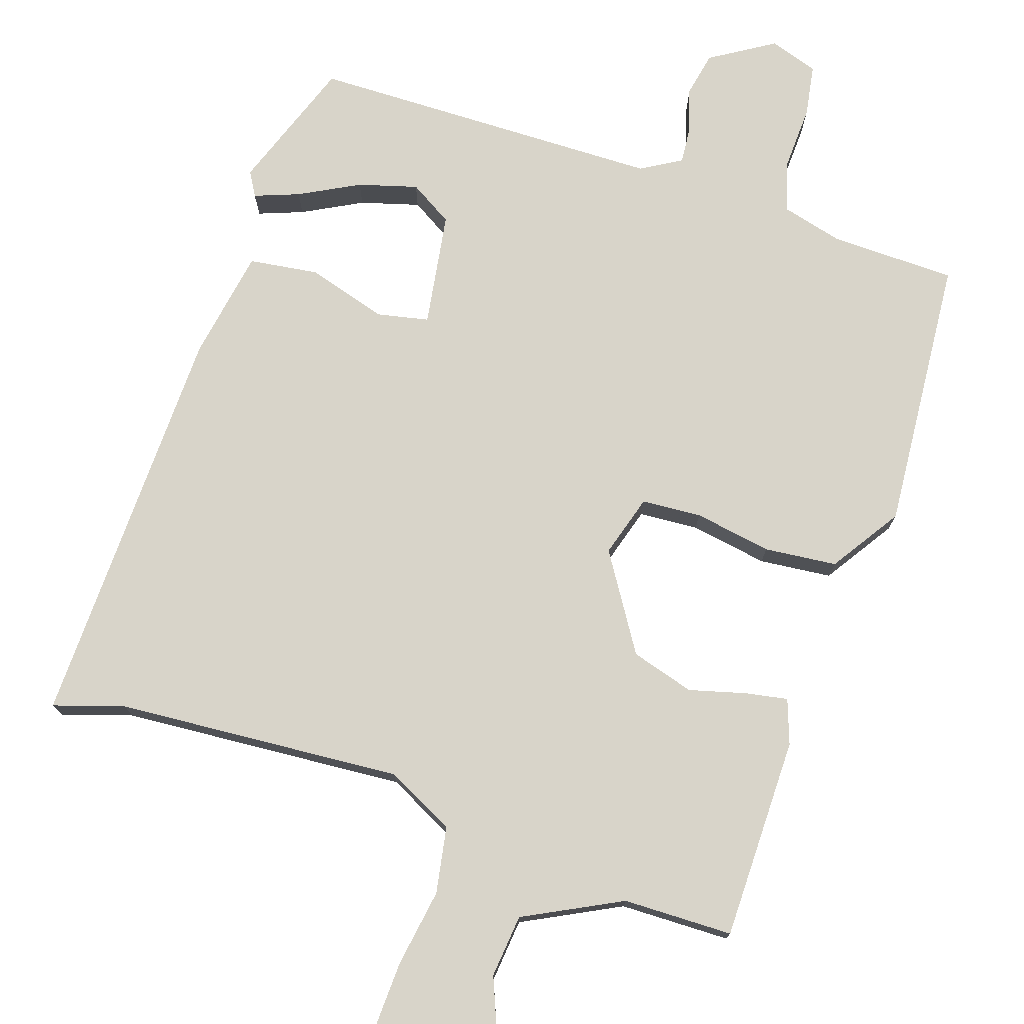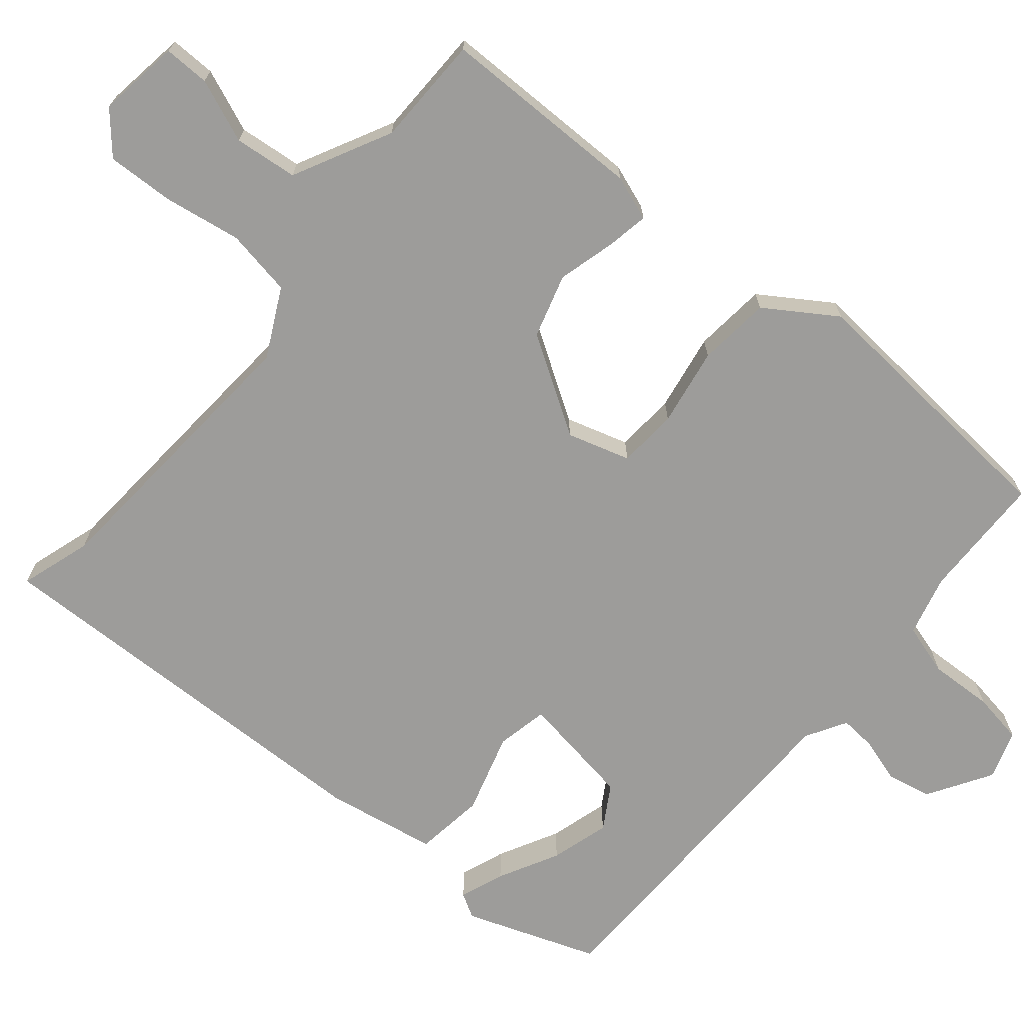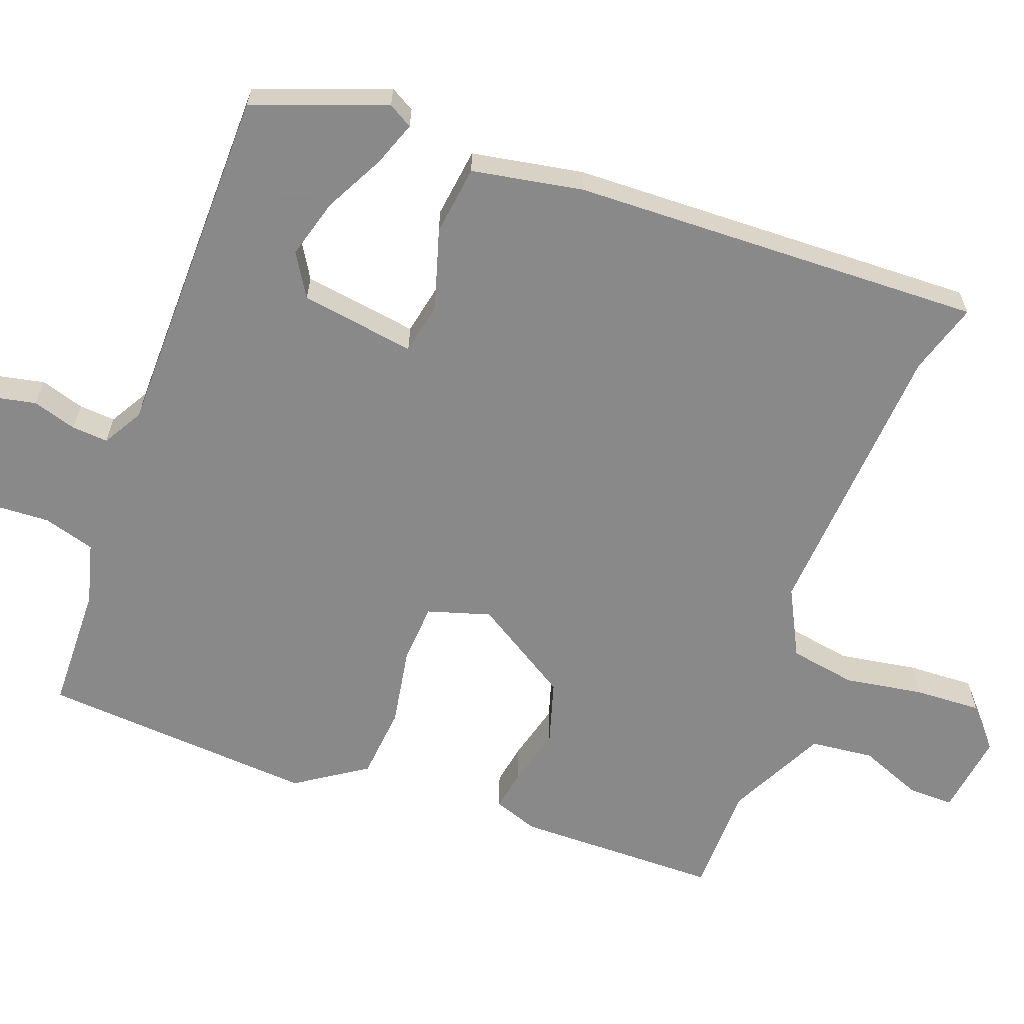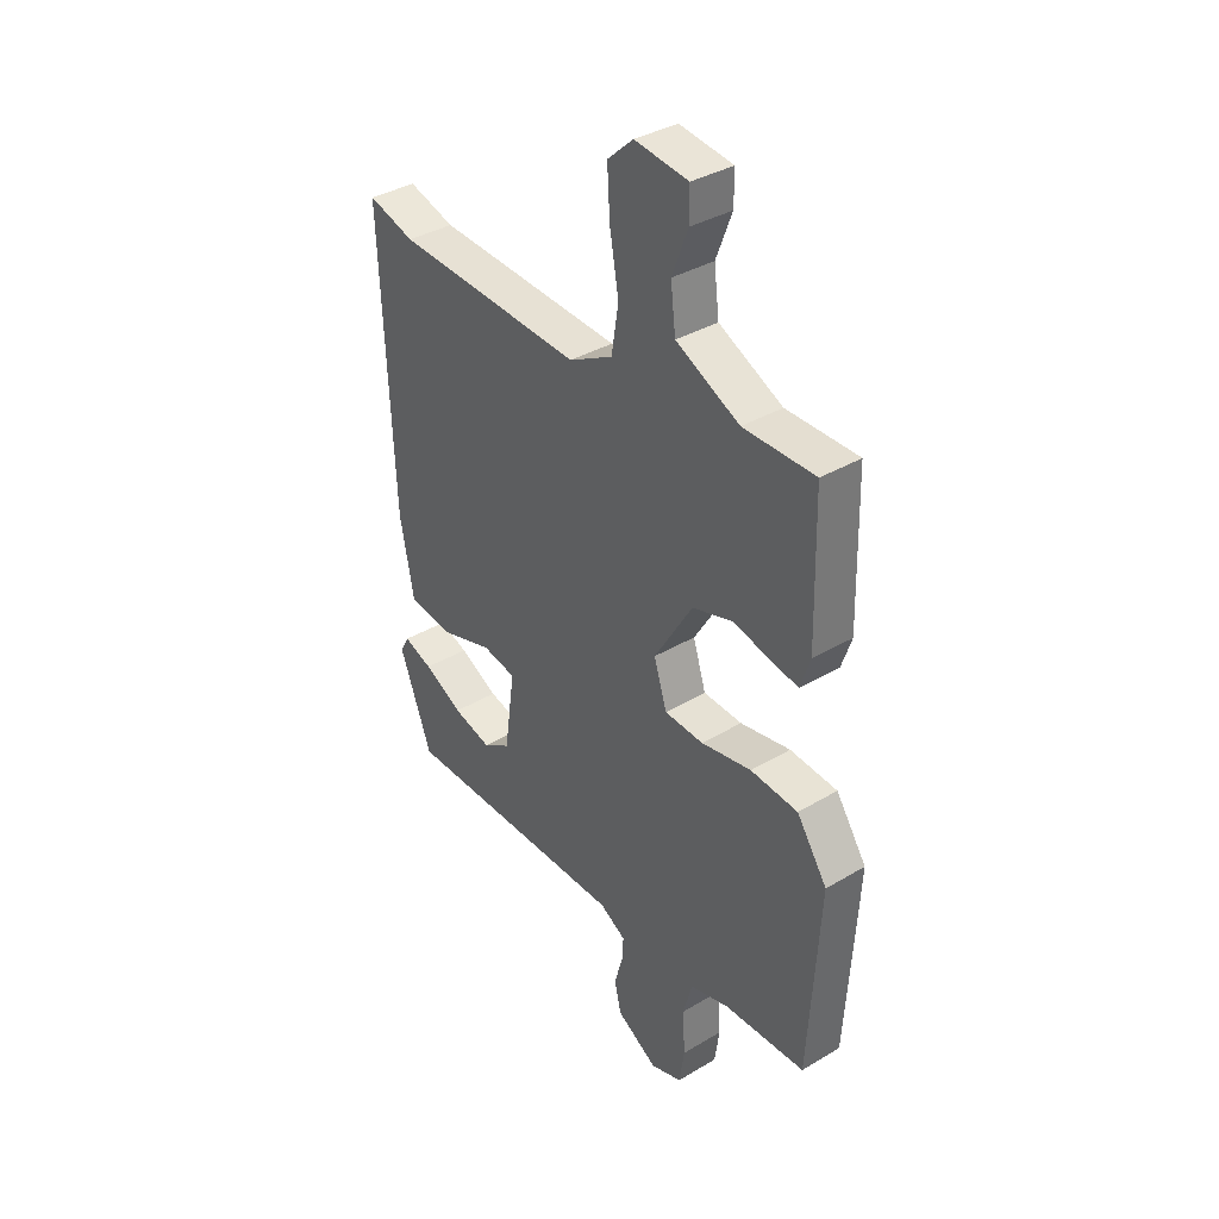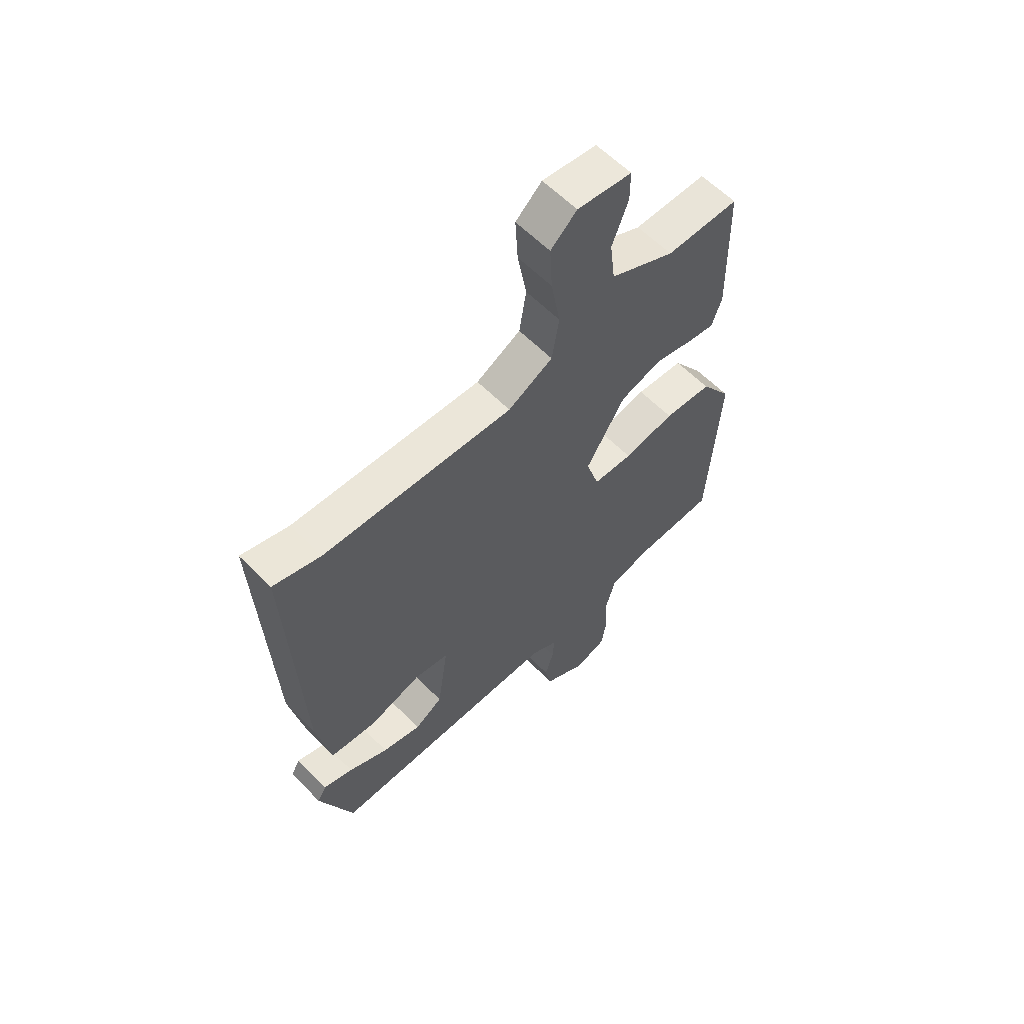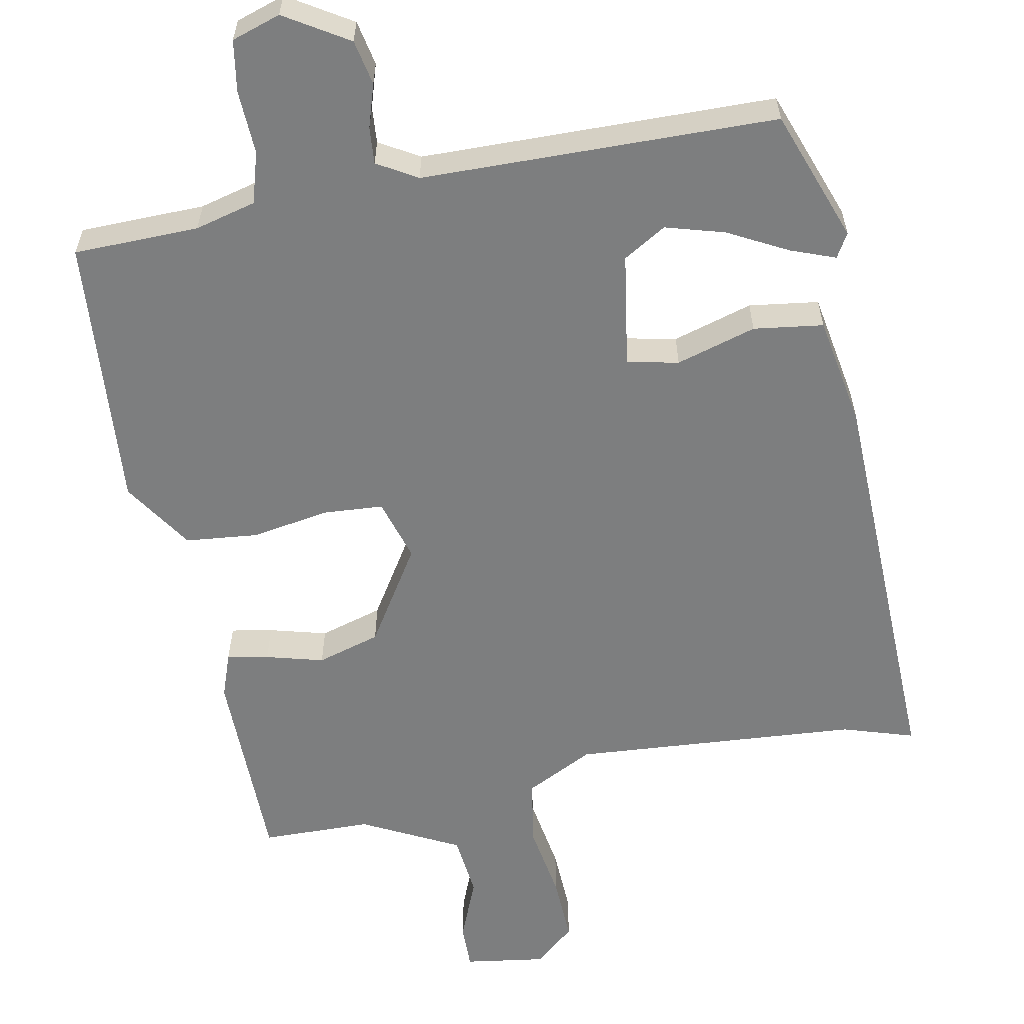
<metadata>
{"format":"obj","ext":"obj","renderer":"f3d","projection":"perspective","resolution":1024,"background":"white","views":[{"elev":75.4,"azim":17.4,"up":"+Y"},{"elev":-70.1,"azim":49.2,"up":"+Y"},{"elev":-63.3,"azim":-110.9,"up":"+Y"},{"elev":36.4,"azim":52.2,"up":"+Z"},{"elev":60.3,"azim":-44.2,"up":"+Z"},{"elev":-59.3,"azim":-170.0,"up":"+Y"}]}
</metadata>
<code>
v -0.432 0.07 -0.486
v -0.498 0.07 -0.313
v -0.48 0.07 -0.281
v -0.421 0.07 -0.302
v -0.342 0.07 -0.342
v -0.264 0.07 -0.363
v -0.208 0.07 -0.328
v -0.187 0.07 -0.177
v -0.255 0.07 -0.164
v -0.36 0.07 -0.197
v -0.452 0.07 -0.186
v -0.48 0.07 -0.04
v -0.503 0.07 0.501
v -0.409 0.07 0.473
v -0.031 0.07 0.452
v 0.058 0.07 0.499
v 0.072 0.07 0.587
v 0.054 0.07 0.689
v 0.049 0.07 0.777
v 0.101 0.07 0.824
v 0.209 0.07 0.81
v 0.209 0.07 0.75
v 0.177 0.07 0.667
v 0.187 0.07 0.584
v 0.316 0.07 0.521
v 0.461 0.07 0.521
v 0.467 0.07 0.253
v 0.447 0.07 0.194
v 0.392 0.07 0.203
v 0.316 0.07 0.222
v 0.233 0.07 0.196
v 0.155 0.07 0.068
v 0.181 0.07 -0.014
v 0.26 0.07 -0.018
v 0.362 0.07 0.001
v 0.458 0.07 -0.007
v 0.52 0.07 -0.098
v 0.498 0.07 -0.461
v 0.333 0.07 -0.467
v 0.253 0.07 -0.489
v 0.234 0.07 -0.557
v 0.239 0.07 -0.641
v 0.229 0.07 -0.709
v 0.165 0.07 -0.731
v 0.081 0.07 -0.681
v 0.068 0.07 -0.622
v 0.085 0.07 -0.564
v 0.088 0.07 -0.516
v 0.035 0.07 -0.486
v -0.432 0 -0.486
v -0.498 0 -0.313
v -0.48 0 -0.281
v -0.421 0 -0.302
v -0.342 0 -0.342
v -0.264 0 -0.363
v -0.208 0 -0.328
v -0.187 0 -0.177
v -0.255 0 -0.164
v -0.36 0 -0.197
v -0.452 0 -0.186
v -0.48 0 -0.04
v -0.503 0 0.501
v -0.409 0 0.473
v -0.031 0 0.452
v 0.058 0 0.499
v 0.072 0 0.587
v 0.054 0 0.689
v 0.049 0 0.777
v 0.101 0 0.824
v 0.209 0 0.81
v 0.209 0 0.75
v 0.177 0 0.667
v 0.187 0 0.584
v 0.316 0 0.521
v 0.461 0 0.521
v 0.467 0 0.253
v 0.447 0 0.194
v 0.392 0 0.203
v 0.316 0 0.222
v 0.233 0 0.196
v 0.155 0 0.068
v 0.181 0 -0.014
v 0.26 0 -0.018
v 0.362 0 0.001
v 0.458 0 -0.007
v 0.52 0 -0.098
v 0.498 0 -0.461
v 0.333 0 -0.467
v 0.253 0 -0.489
v 0.234 0 -0.557
v 0.239 0 -0.641
v 0.229 0 -0.709
v 0.165 0 -0.731
v 0.081 0 -0.681
v 0.068 0 -0.622
v 0.085 0 -0.564
v 0.088 0 -0.516
v 0.035 0 -0.486
f 45 46 47
f 44 45 47
f 43 44 47
f 42 43 47
f 41 42 47
f 40 41 47 48
f 39 40 48 49
f 37 38 39
f 36 37 39
f 35 36 39
f 34 35 39
f 33 34 39 49
f 28 29 30
f 27 28 30
f 26 27 30
f 25 26 30
f 24 25 30 31
f 23 24 31 32
f 21 22 23
f 20 21 23
f 19 20 23
f 18 19 23
f 17 18 23
f 16 17 23 32
f 12 13 14
f 11 12 14
f 10 11 14
f 9 10 14
f 8 9 14 15
f 15 16 32
f 8 15 32
f 7 8 32
f 3 4 5
f 2 3 5
f 1 2 5
f 1 5 6
f 49 1 6 7
f 7 32 33 49
f 96 95 94
f 96 94 93
f 96 93 92
f 96 92 91
f 96 91 90
f 97 96 90 89
f 98 97 89 88
f 88 87 86
f 88 86 85
f 88 85 84
f 88 84 83
f 98 88 83 82
f 79 78 77
f 79 77 76
f 79 76 75
f 79 75 74
f 80 79 74 73
f 81 80 73 72
f 72 71 70
f 72 70 69
f 72 69 68
f 72 68 67
f 72 67 66
f 81 72 66 65
f 63 62 61
f 63 61 60
f 63 60 59
f 63 59 58
f 64 63 58 57
f 81 65 64
f 81 64 57
f 81 57 56
f 54 53 52
f 54 52 51
f 54 51 50
f 55 54 50
f 56 55 50 98
f 98 82 81 56
f 1 50 51 2
f 2 51 52 3
f 3 52 53 4
f 4 53 54 5
f 5 54 55 6
f 6 55 56 7
f 7 56 57 8
f 8 57 58 9
f 9 58 59 10
f 10 59 60 11
f 11 60 61 12
f 12 61 62 13
f 13 62 63 14
f 14 63 64 15
f 15 64 65 16
f 16 65 66 17
f 17 66 67 18
f 18 67 68 19
f 19 68 69 20
f 20 69 70 21
f 21 70 71 22
f 22 71 72 23
f 23 72 73 24
f 24 73 74 25
f 25 74 75 26
f 26 75 76 27
f 27 76 77 28
f 28 77 78 29
f 29 78 79 30
f 30 79 80 31
f 31 80 81 32
f 32 81 82 33
f 33 82 83 34
f 34 83 84 35
f 35 84 85 36
f 36 85 86 37
f 37 86 87 38
f 38 87 88 39
f 39 88 89 40
f 40 89 90 41
f 41 90 91 42
f 42 91 92 43
f 43 92 93 44
f 44 93 94 45
f 45 94 95 46
f 46 95 96 47
f 47 96 97 48
f 48 97 98 49
f 49 98 50 1

</code>
